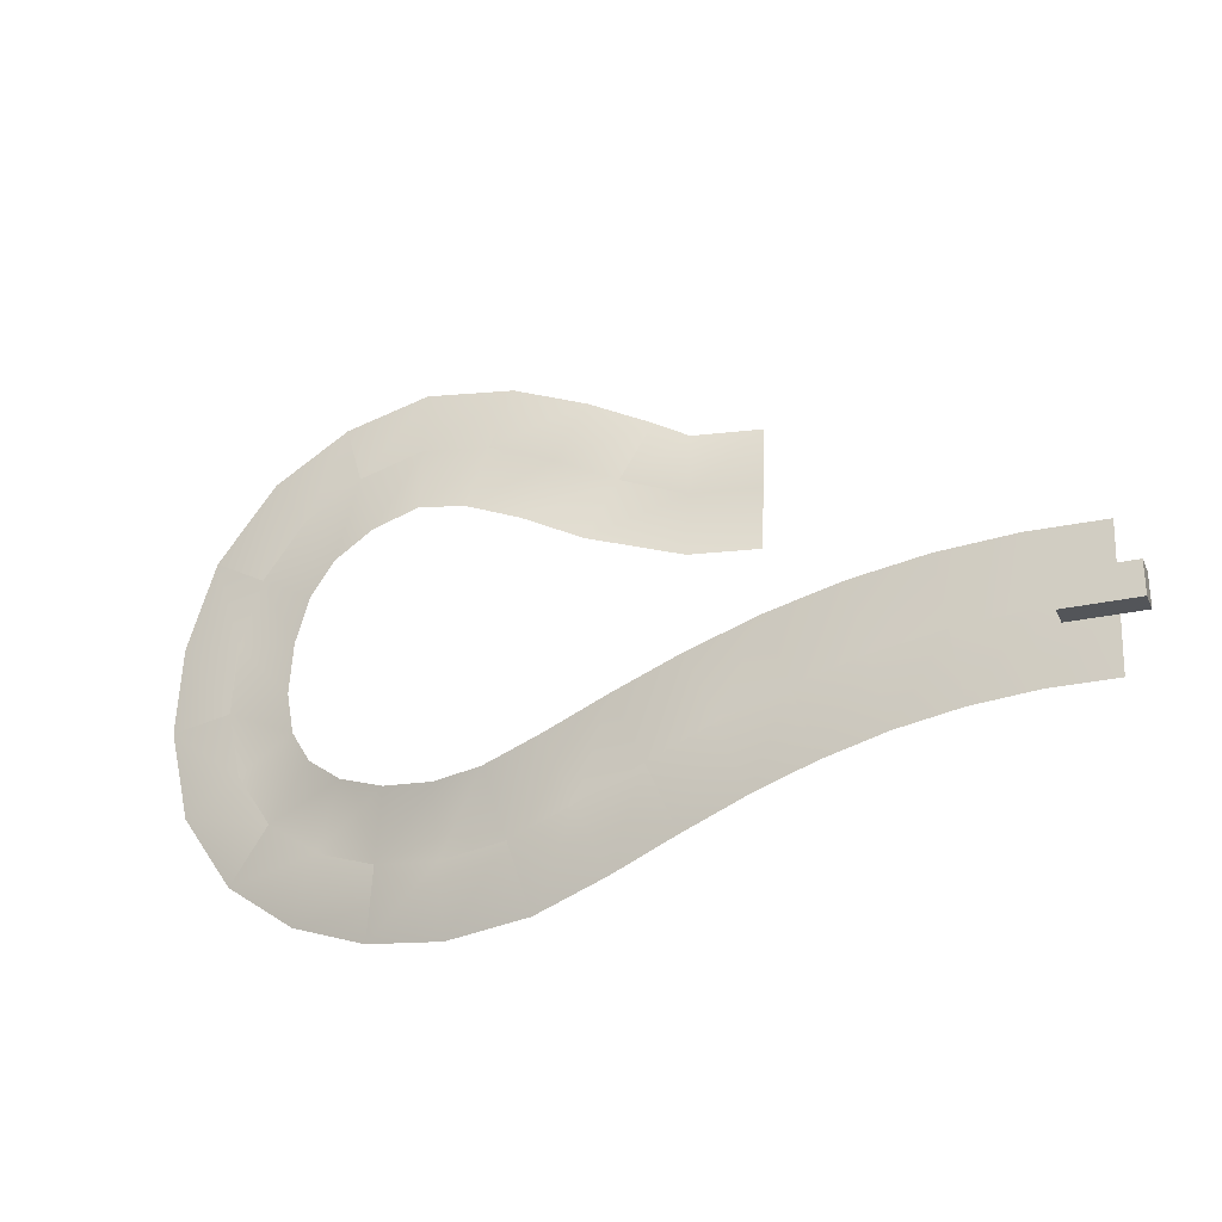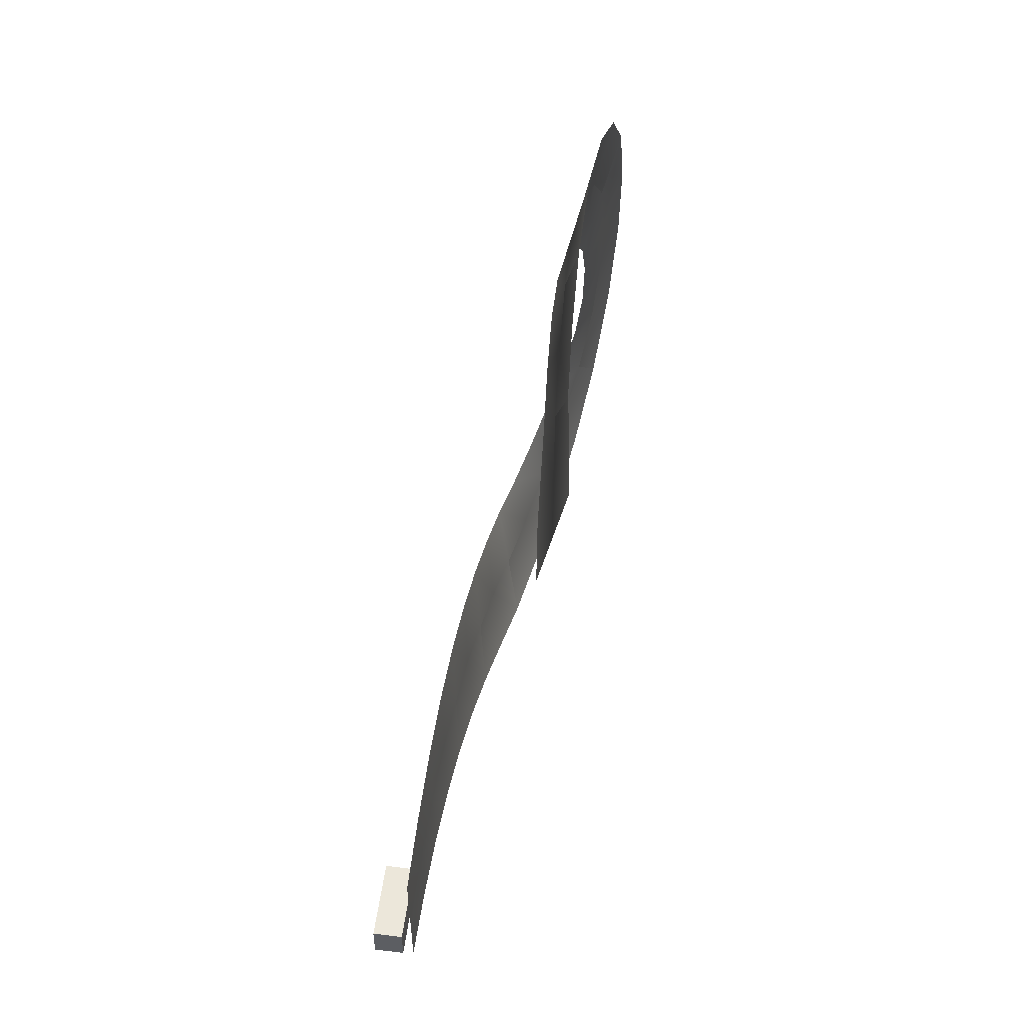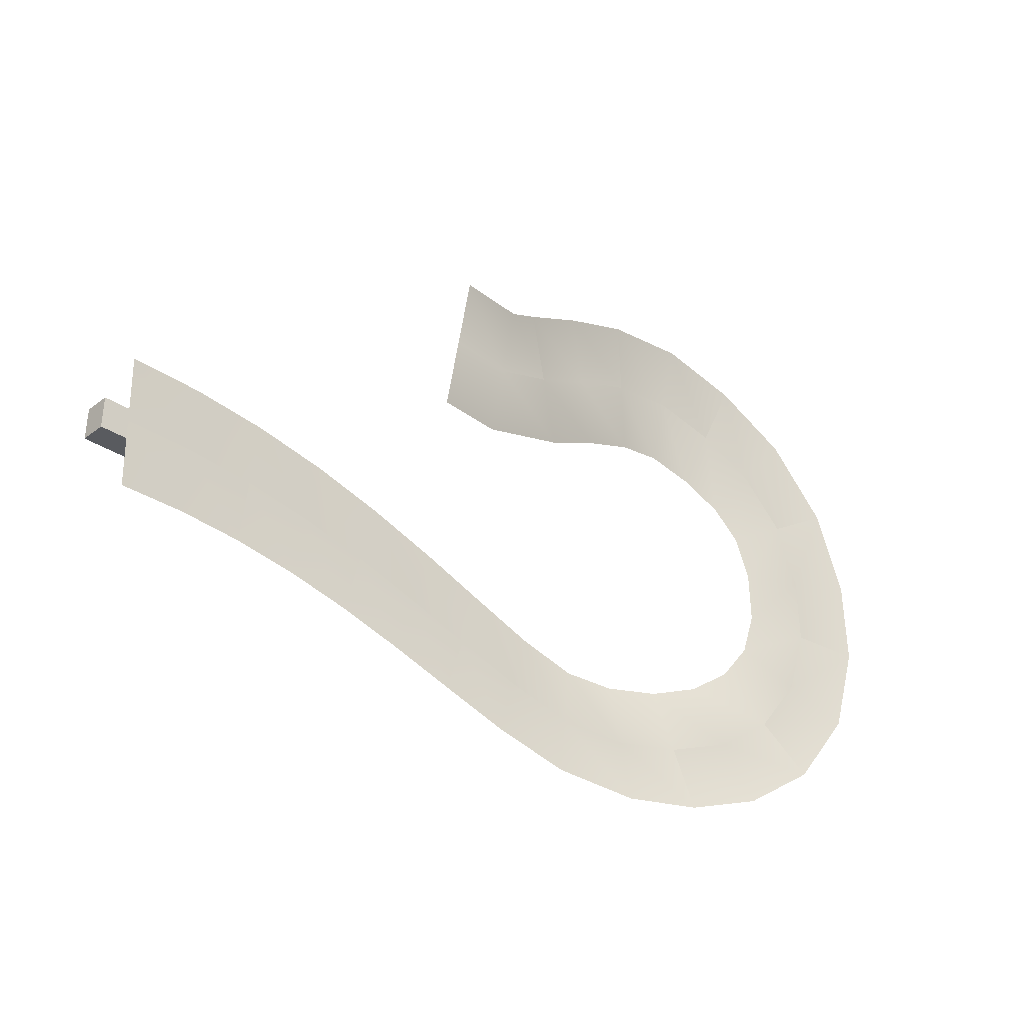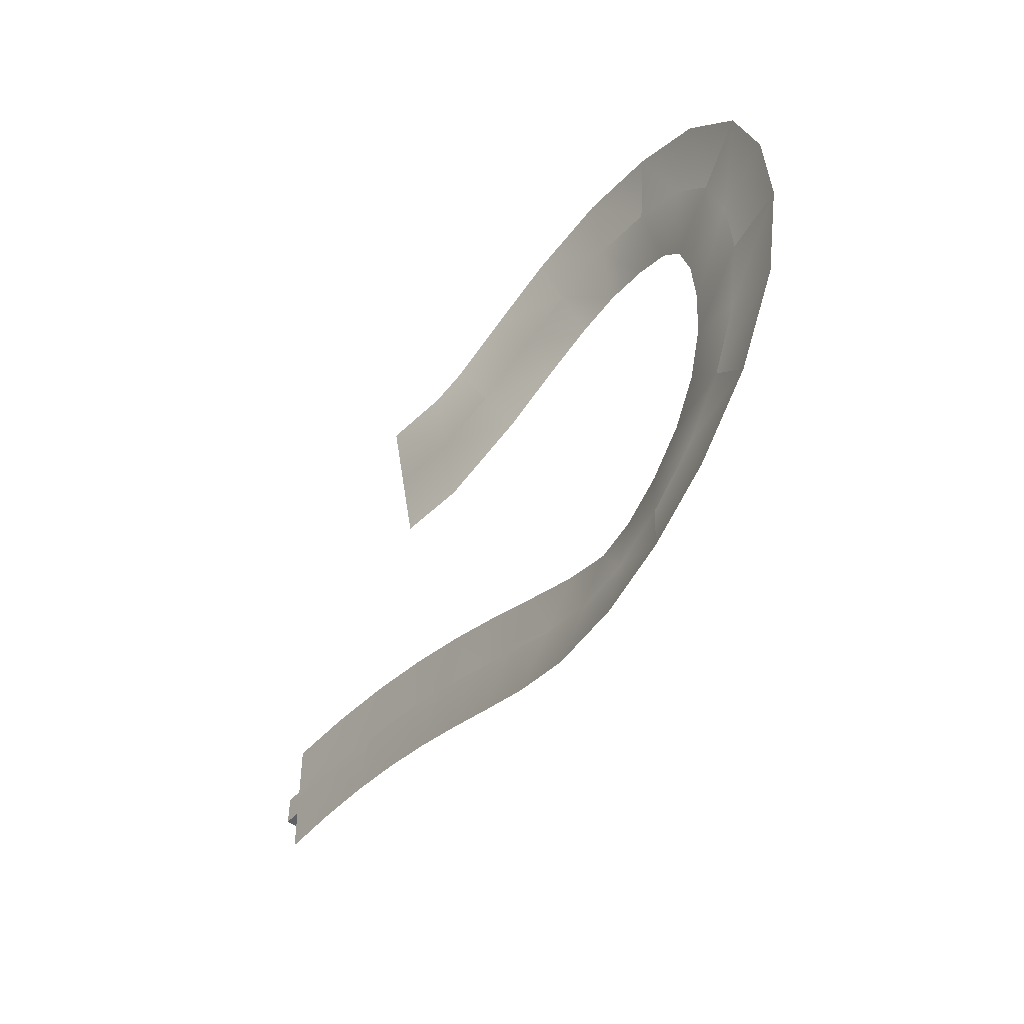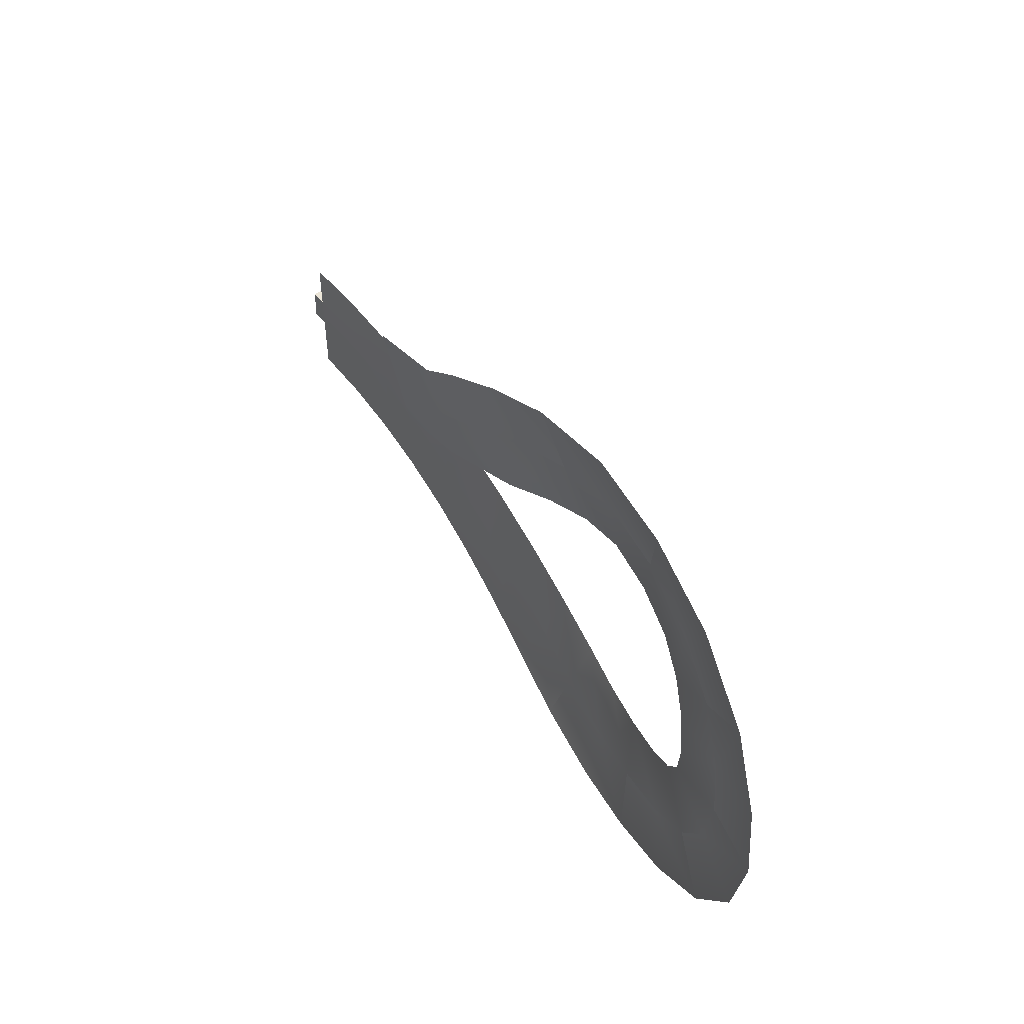
<metadata>
{"format":"obj","ext":"obj","renderer":"f3d","projection":"perspective","resolution":1024,"background":"white","views":[{"elev":-24.3,"azim":19.7,"up":"+Z"},{"elev":51.9,"azim":97.4,"up":"+Z"},{"elev":-31.8,"azim":137.0,"up":"+Z"},{"elev":-48.7,"azim":-128.2,"up":"+Z"},{"elev":47.6,"azim":-125.5,"up":"+Z"}]}
</metadata>
<code>
o Plane
v -14.3 5.36 15.88
v -17.5 3.751 9.007
v -8.534 6.064 14.82
v -8.335 4.461 7.239
v -8.434 5.263 11.03
v -12.29 4.869 11.14
v -15.9 4.556 12.44
v -12.39 5.67 14.93
v -12.19 4.067 7.352
v -8.434 5.263 11.03
v -15.9 4.556 12.44
v -12.29 4.869 11.14
v -22.03 5.025 19.11
v -24.01 3.413 11.79
v -19.39 4.341 14.11
v -23.02 4.219 15.45
v -17.89 5.146 17.59
v -20.9 3.536 10.63
v -23.02 4.219 15.45
v -19.39 4.341 14.11
v -31.88 5.271 18.57
v -29.31 3.665 11.43
v -26.85 4.239 15.92
v -30.6 4.468 15
v -27.07 5.044 19.71
v -26.64 3.434 12.14
v -30.6 4.468 15
v -26.85 4.239 15.92
v -39.73 5.926 12.06
v -33.12 4.317 8.332
v -33.96 4.816 13.13
v -36.43 5.121 10.2
v -36.27 5.618 16.14
v -31.64 4.014 10.13
v -36.43 5.121 10.2
v -33.96 4.816 13.13
v -41.67 5.96 2.361
v -34.12 4.35 3.013
v -37.67 5.24 6.545
v -37.89 5.155 2.687
v -41.4 6.046 7.218
v -33.94 4.434 5.872
v -37.89 5.155 2.687
v -37.67 5.24 6.545
v -37.22 5.044 -6.975
v -32.22 3.456 -1.27
v -36.96 4.827 -1.037
v -34.72 4.25 -4.122
v -40.36 5.627 -2.714
v -33.55 4.027 0.6396
v -34.72 4.25 -4.122
v -36.96 4.827 -1.037
v -28.68 3.541 -11.22
v -27.32 1.962 -3.752
v -31.58 3.524 -6.252
v -28 2.751 -7.486
v -33.09 4.314 -9.733
v -30.07 2.734 -2.771
v -28 2.751 -7.486
v -31.58 3.524 -6.252
v -19.4 2.043 -11.22
v -21.5 0.6037 -3.904
v -24.23 1.993 -7.951
v -20.45 1.323 -7.564
v -24.18 2.785 -11.75
v -24.29 1.202 -4.157
v -20.45 1.323 -7.564
v -24.23 1.993 -7.951
v -11.74 1.022 -8.348
v -14.77 0.05416 -1.281
v -16.82 0.8597 -6.305
v -13.25 0.538 -4.815
v -15.33 1.453 -9.835
v -18.31 0.266 -2.776
v -13.25 0.538 -4.815
v -16.82 0.8597 -6.305
v -4.856 0.447 -5.803
v -7.151 -0.1413 1.579
v -9.665 0.3103 -3.373
v -6.004 0.1529 -2.112
v -8.285 0.6953 -6.974
v -11.04 -0.07468 0.2289
v -6.004 0.1529 -2.112
v -9.665 0.3103 -3.373
v 2.083 0.1296 -4.254
v 1.018 -0.1321 3.42
v -2.261 0.05217 -1.111
v 1.55 -0.001209 -0.4166
v -1.405 0.2619 -4.886
v -3.118 -0.1575 2.663
v 1.55 -0.001209 -0.4166
v -2.261 0.05217 -1.111
v 9.207 0.004753 -3.883
v 9.357 0.004753 3.868
v 5.408 -0.01453 -0.05167
v 9.282 0.004753 -0.007664
v 5.605 0.0427 -3.922
v 5.21 -0.07175 3.819
v 9.282 0.004753 -0.007664
v 5.408 -0.01453 -0.05167
f 11 7 6 12
f 7 1 8 6
f 12 6 5 10
f 6 8 3 5
f 9 12 10 4
f 2 11 12 9
f 19 16 15 20
f 16 13 17 15
f 20 15 11
f 15 17 1 11
f 18 20 11 2
f 14 19 20 18
f 27 24 23 28
f 24 21 25 23
f 28 23 19
f 23 25 13 19
f 26 28 19 14
f 22 27 28 26
f 35 32 31 36
f 32 29 33 31
f 36 31 27
f 31 33 21 27
f 34 36 27 22
f 30 35 36 34
f 43 40 39 44
f 40 37 41 39
f 44 39 35
f 39 41 29 35
f 42 44 35 30
f 38 43 44 42
f 51 48 47 52
f 48 45 49 47
f 52 47 43
f 47 49 37 43
f 50 52 43 38
f 46 51 52 50
f 59 56 55 60
f 56 53 57 55
f 60 55 51
f 55 57 45 51
f 58 60 51 46
f 54 59 60 58
f 67 64 63 68
f 64 61 65 63
f 68 63 59
f 63 65 53 59
f 66 68 59 54
f 62 67 68 66
f 75 72 71 76
f 72 69 73 71
f 76 71 67
f 71 73 61 67
f 74 76 67 62
f 70 75 76 74
f 83 80 79 84
f 80 77 81 79
f 84 79 75
f 79 81 69 75
f 82 84 75 70
f 78 83 84 82
f 91 88 87 92
f 88 85 89 87
f 92 87 83
f 87 89 77 83
f 90 92 83 78
f 86 91 92 90
f 99 96 95 100
f 96 93 97 95
f 100 95 91
f 95 97 85 91
f 98 100 91 86
f 94 99 100 98
o BezierCurve
v -12.29 4.869 11.14
v -12.42 4.856 11.15
v -12.55 4.842 11.16
v -12.69 4.828 11.18
v -12.84 4.814 11.21
v -12.99 4.799 11.24
v -13.15 4.784 11.29
v -13.32 4.769 11.33
v -13.49 4.753 11.39
v -13.66 4.737 11.45
v -13.85 4.721 11.52
v -14.03 4.705 11.59
v -14.23 4.688 11.67
v -14.43 4.671 11.76
v -14.63 4.654 11.85
v -14.84 4.637 11.94
v -15.05 4.62 12.04
v -15.27 4.603 12.14
v -15.49 4.586 12.25
v -15.72 4.569 12.35
v -15.95 4.552 12.47
v -16.18 4.535 12.58
v -16.42 4.518 12.7
v -16.66 4.502 12.81
v -16.91 4.485 12.93
v -17.16 4.469 13.06
v -17.41 4.453 13.18
v -17.66 4.437 13.3
v -17.92 4.421 13.43
v -18.18 4.406 13.55
v -18.45 4.391 13.68
v -18.72 4.376 13.8
v -18.98 4.362 13.92
v -19.26 4.348 14.05
v -19.53 4.335 14.17
v -19.8 4.322 14.29
v -20.08 4.31 14.41
v -20.36 4.298 14.52
v -20.64 4.287 14.64
v -20.92 4.276 14.75
v -21.21 4.266 14.86
v -21.49 4.257 14.96
v -21.78 4.248 15.06
v -22.06 4.24 15.16
v -22.35 4.233 15.25
v -22.64 4.226 15.34
v -22.93 4.221 15.42
v -23.21 4.216 15.5
v -23.5 4.212 15.57
v -23.79 4.209 15.64
v -24.08 4.206 15.7
v -24.37 4.205 15.76
v -24.66 4.205 15.81
v -24.94 4.206 15.85
v -25.23 4.207 15.88
v -25.51 4.21 15.91
v -25.8 4.214 15.93
v -26.08 4.219 15.94
v -26.36 4.225 15.94
v -26.64 4.233 15.93
v -26.92 4.241 15.92
v -27.2 4.251 15.89
v -27.48 4.262 15.86
v -27.75 4.274 15.81
v -28.02 4.288 15.76
v -28.27 4.302 15.7
v -28.52 4.316 15.64
v -28.76 4.331 15.58
v -29.01 4.347 15.52
v -29.25 4.363 15.45
v -29.49 4.38 15.38
v -29.73 4.398 15.3
v -29.97 4.416 15.23
v -30.2 4.435 15.15
v -30.43 4.454 15.06
v -30.66 4.474 14.98
v -30.89 4.494 14.89
v -31.11 4.514 14.8
v -31.34 4.535 14.7
v -31.56 4.556 14.6
v -31.77 4.577 14.5
v -31.99 4.598 14.39
v -32.2 4.62 14.28
v -32.41 4.642 14.17
v -32.61 4.664 14.05
v -32.82 4.686 13.93
v -33.02 4.708 13.81
v -33.22 4.73 13.68
v -33.41 4.752 13.54
v -33.6 4.774 13.41
v -33.79 4.796 13.27
v -33.97 4.818 13.12
v -34.15 4.839 12.97
v -34.33 4.861 12.82
v -34.51 4.882 12.66
v -34.68 4.903 12.5
v -34.84 4.924 12.33
v -35.01 4.944 12.16
v -35.17 4.964 11.99
v -35.32 4.983 11.81
v -35.47 5.003 11.62
v -35.62 5.021 11.43
v -35.77 5.039 11.24
v -35.91 5.057 11.04
v -36.04 5.074 10.84
v -36.17 5.09 10.63
v -36.3 5.106 10.42
v -36.43 5.121 10.2
v -36.54 5.135 9.973
v -36.66 5.149 9.744
v -36.77 5.162 9.51
v -36.88 5.174 9.271
v -36.98 5.185 9.026
v -37.07 5.195 8.777
v -37.16 5.204 8.521
v -37.25 5.212 8.26
v -37.33 5.22 7.994
v -37.41 5.226 7.722
v -37.48 5.231 7.444
v -37.55 5.235 7.161
v -37.61 5.238 6.872
v -37.67 5.24 6.577
v -37.72 5.24 6.276
v -37.77 5.24 5.969
v -37.81 5.238 5.656
v -37.84 5.234 5.337
v -37.87 5.23 5.012
v -37.9 5.224 4.681
v -37.91 5.216 4.344
v -37.93 5.204 3.891
v -37.93 5.189 3.448
v -37.91 5.171 3.015
v -37.89 5.15 2.592
v -37.85 5.127 2.178
v -37.79 5.102 1.774
v -37.72 5.074 1.379
v -37.64 5.043 0.9935
v -37.55 5.011 0.6175
v -37.45 4.976 0.2507
v -37.33 4.939 -0.1069
v -37.2 4.9 -0.4554
v -37.06 4.859 -0.7949
v -36.92 4.816 -1.125
v -36.76 4.771 -1.447
v -36.59 4.724 -1.76
v -36.41 4.676 -2.064
v -36.22 4.625 -2.359
v -36.02 4.574 -2.646
v -35.81 4.52 -2.925
v -35.59 4.465 -3.195
v -35.37 4.409 -3.456
v -35.14 4.351 -3.71
v -34.9 4.292 -3.955
v -34.65 4.232 -4.192
v -34.39 4.171 -4.421
v -34.13 4.109 -4.642
v -33.86 4.045 -4.855
v -33.59 3.981 -5.06
v -33.31 3.916 -5.258
v -33.02 3.849 -5.448
v -32.73 3.783 -5.63
v -32.43 3.715 -5.805
v -32.13 3.647 -5.972
v -31.83 3.578 -6.132
v -31.52 3.509 -6.285
v -31.2 3.439 -6.43
v -30.89 3.369 -6.569
v -30.57 3.299 -6.7
v -30.24 3.229 -6.824
v -29.92 3.158 -6.941
v -29.59 3.087 -7.052
v -29.26 3.016 -7.156
v -28.92 2.946 -7.253
v -28.59 2.875 -7.343
v -28.26 2.805 -7.427
v -27.92 2.735 -7.504
v -27.58 2.665 -7.575
v -27.25 2.595 -7.64
v -26.91 2.526 -7.699
v -26.57 2.458 -7.751
v -26.24 2.39 -7.797
v -25.9 2.322 -7.837
v -25.57 2.256 -7.872
v -25.24 2.19 -7.9
v -24.91 2.125 -7.923
v -24.58 2.061 -7.94
v -24.26 1.998 -7.951
v -23.94 1.936 -7.957
v -23.62 1.875 -7.957
v -23.3 1.815 -7.952
v -22.99 1.757 -7.941
v -22.68 1.699 -7.925
v -22.38 1.644 -7.904
v -22.08 1.591 -7.877
v -21.79 1.539 -7.838
v -21.48 1.487 -7.79
v -21.18 1.437 -7.733
v -20.86 1.387 -7.666
v -20.55 1.338 -7.59
v -20.23 1.29 -7.506
v -19.9 1.242 -7.413
v -19.57 1.196 -7.313
v -19.24 1.15 -7.206
v -18.89 1.105 -7.091
v -18.55 1.06 -6.969
v -18.2 1.017 -6.841
v -17.84 0.9741 -6.707
v -17.48 0.9322 -6.568
v -17.11 0.8911 -6.423
v -16.74 0.8509 -6.273
v -16.36 0.8115 -6.118
v -15.97 0.7729 -5.959
v -15.58 0.7352 -5.796
v -15.19 0.6983 -5.629
v -14.78 0.6623 -5.459
v -14.37 0.6272 -5.286
v -13.96 0.5929 -5.111
v -13.54 0.5595 -4.933
v -13.11 0.527 -4.754
v -12.68 0.4954 -4.573
v -12.24 0.4646 -4.391
v -11.79 0.4348 -4.208
v -11.34 0.4058 -4.024
v -10.88 0.3778 -3.841
v -10.41 0.3507 -3.657
v -9.934 0.3245 -3.475
v -9.453 0.2992 -3.293
v -8.965 0.2749 -3.112
v -8.47 0.2515 -2.933
v -7.968 0.229 -2.756
v -7.458 0.2075 -2.582
v -6.941 0.1869 -2.41
v -6.417 0.1673 -2.241
v -5.885 0.1487 -2.075
v -5.345 0.1311 -1.913
v -4.798 0.1144 -1.755
v -4.243 0.09867 -1.602
v -3.68 0.08396 -1.453
v -3.109 0.07025 -1.31
v -2.53 0.05754 -1.172
v -1.943 0.04583 -1.04
v -1.348 0.03513 -0.9135
v -0.7448 0.02545 -0.794
v -0.1331 0.0168 -0.6813
v 0.487 0.009169 -0.5759
v 1.116 0.002577 -0.4779
v 1.753 -0.002974 -0.388
v 2.399 -0.00748 -0.3062
v 3.053 -0.01093 -0.2331
v 3.716 -0.01333 -0.1689
v 4.389 -0.01466 -0.1141
v 5.07 -0.01492 -0.06889
v 5.76 -0.01411 -0.0337
v 6.46 -0.01222 -0.008864
v 7.168 -0.009239 0.005262
v 7.886 -0.005168 0.008333
v 8.613 0 0
l 101 102
l 102 103
l 103 104
l 104 105
l 105 106
l 106 107
l 107 108
l 108 109
l 109 110
l 110 111
l 111 112
l 112 113
l 113 114
l 114 115
l 115 116
l 116 117
l 117 118
l 118 119
l 119 120
l 120 121
l 121 122
l 122 123
l 123 124
l 124 125
l 125 126
l 126 127
l 127 128
l 128 129
l 129 130
l 130 131
l 131 132
l 132 133
l 133 134
l 134 135
l 135 136
l 136 137
l 137 138
l 138 139
l 139 140
l 140 141
l 141 142
l 142 143
l 143 144
l 144 145
l 145 146
l 146 147
l 147 148
l 148 149
l 149 150
l 150 151
l 151 152
l 152 153
l 153 154
l 154 155
l 155 156
l 156 157
l 157 158
l 158 159
l 159 160
l 160 161
l 161 162
l 162 163
l 163 164
l 164 165
l 165 166
l 166 167
l 167 168
l 168 169
l 169 170
l 170 171
l 171 172
l 172 173
l 173 174
l 174 175
l 175 176
l 176 177
l 177 178
l 178 179
l 179 180
l 180 181
l 181 182
l 182 183
l 183 184
l 184 185
l 185 186
l 186 187
l 187 188
l 188 189
l 189 190
l 190 191
l 191 192
l 192 193
l 193 194
l 194 195
l 195 196
l 196 197
l 197 198
l 198 199
l 199 200
l 200 201
l 201 202
l 202 203
l 203 204
l 204 205
l 205 206
l 206 207
l 207 208
l 208 209
l 209 210
l 210 211
l 211 212
l 212 213
l 213 214
l 214 215
l 215 216
l 216 217
l 217 218
l 218 219
l 219 220
l 220 221
l 221 222
l 222 223
l 223 224
l 224 225
l 225 226
l 226 227
l 227 228
l 228 229
l 229 230
l 230 231
l 231 232
l 232 233
l 233 234
l 234 235
l 235 236
l 236 237
l 237 238
l 238 239
l 239 240
l 240 241
l 241 242
l 242 243
l 243 244
l 244 245
l 245 246
l 246 247
l 247 248
l 248 249
l 249 250
l 250 251
l 251 252
l 252 253
l 253 254
l 254 255
l 255 256
l 256 257
l 257 258
l 258 259
l 259 260
l 260 261
l 261 262
l 262 263
l 263 264
l 264 265
l 265 266
l 266 267
l 267 268
l 268 269
l 269 270
l 270 271
l 271 272
l 272 273
l 273 274
l 274 275
l 275 276
l 276 277
l 277 278
l 278 279
l 279 280
l 280 281
l 281 282
l 282 283
l 283 284
l 284 285
l 285 286
l 286 287
l 287 288
l 288 289
l 289 290
l 290 291
l 291 292
l 292 293
l 293 294
l 294 295
l 295 296
l 296 297
l 297 298
l 298 299
l 299 300
l 300 301
l 301 302
l 302 303
l 303 304
l 304 305
l 305 306
l 306 307
l 307 308
l 308 309
l 309 310
l 310 311
l 311 312
l 312 313
l 313 314
l 314 315
l 315 316
l 316 317
l 317 318
l 318 319
l 319 320
l 320 321
l 321 322
l 322 323
l 323 324
l 324 325
l 325 326
l 326 327
l 327 328
l 328 329
l 329 330
l 330 331
l 331 332
l 332 333
l 333 334
l 334 335
l 335 336
l 336 337
l 337 338
l 338 339
l 339 340
l 340 341
l 341 342
l 342 343
l 343 344
l 344 345
l 345 346
l 346 347
l 347 348
l 348 349
l 349 350
l 350 351
l 351 352
l 352 353
l 353 354
l 354 355
l 355 356
l 356 357
o Cube
v 10.65 -0.1886 0.8768
v 6.655 -0.1838 0.8271
v 10.65 -1.689 0.8768
v 6.653 -1.684 0.8271
v 10.68 -0.1886 -0.9231
v 6.677 -0.1838 -0.9728
v 10.67 -1.689 -0.9231
v 6.675 -1.684 -0.9728
f 358 359 361 360
f 360 361 365 364
f 364 365 363 362
f 362 363 359 358
f 360 364 362 358
f 365 361 359 363

</code>
